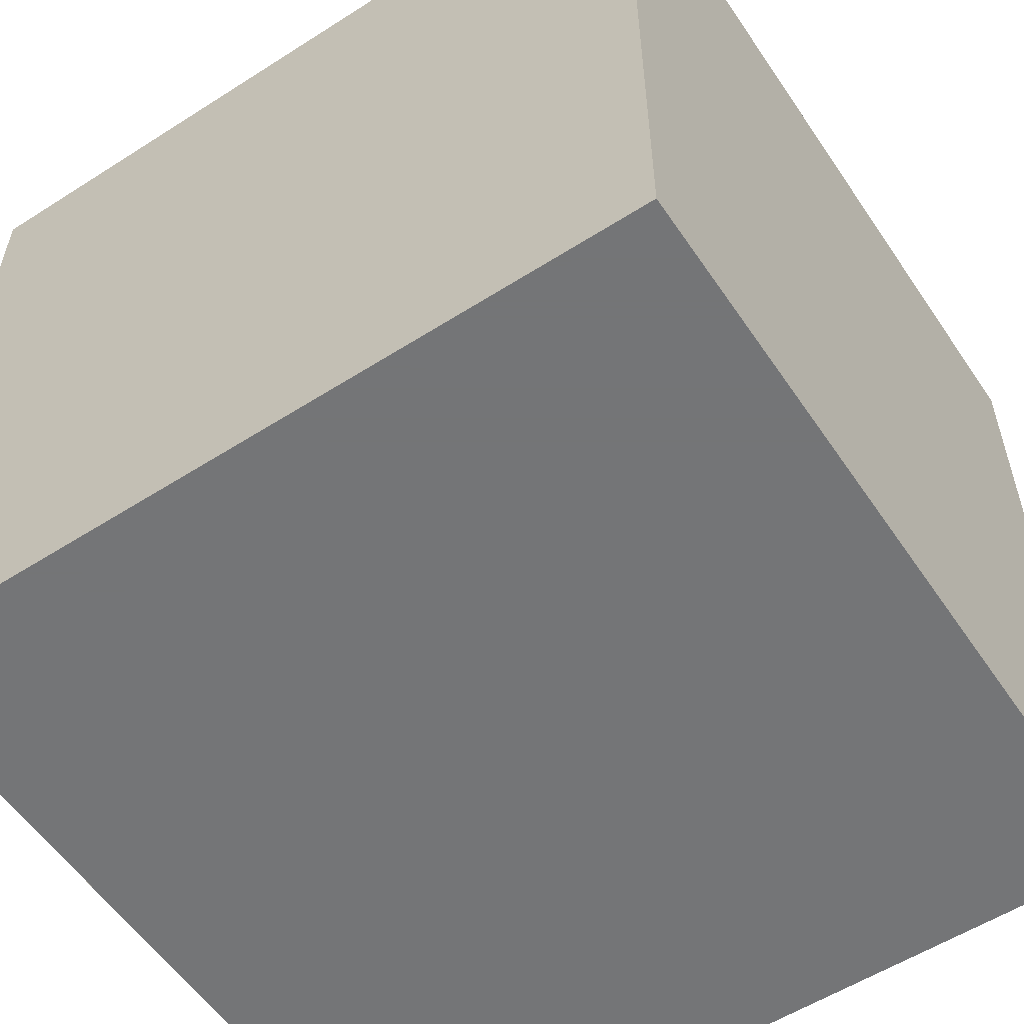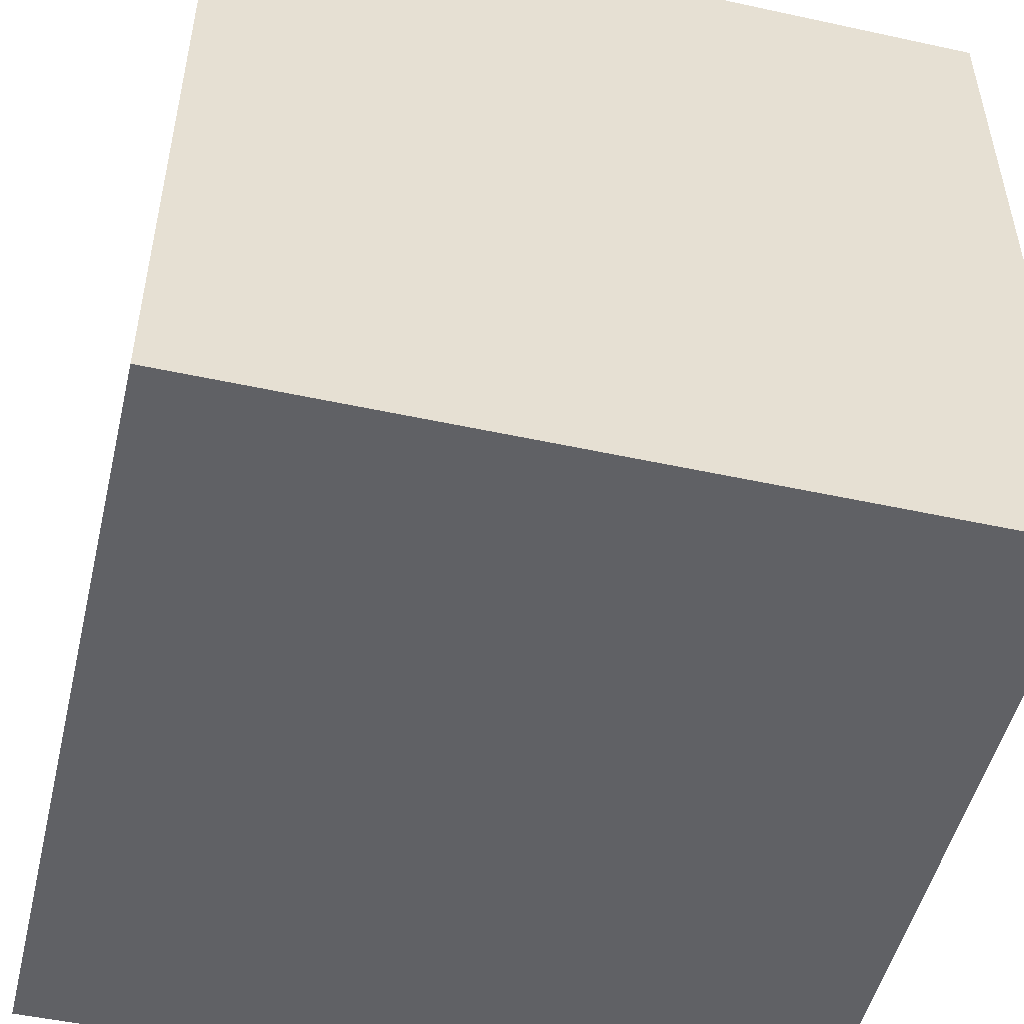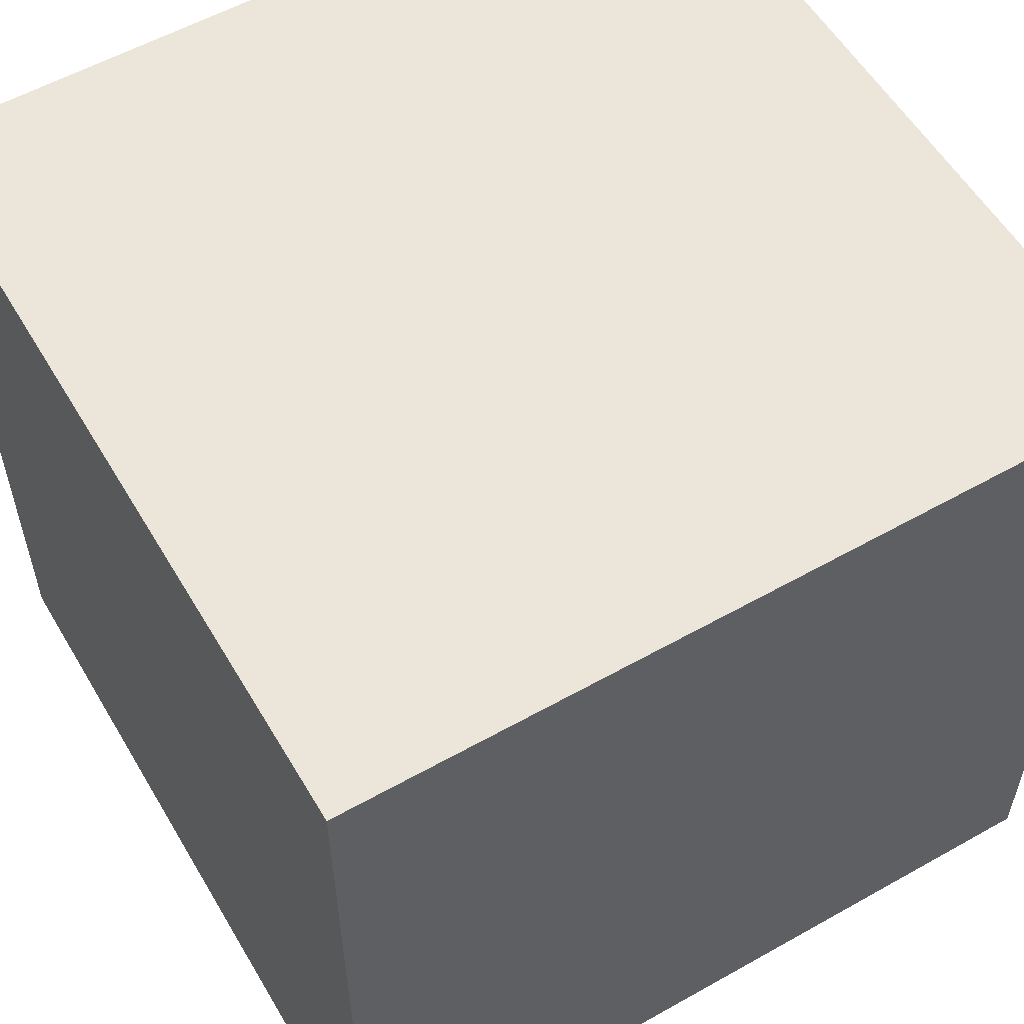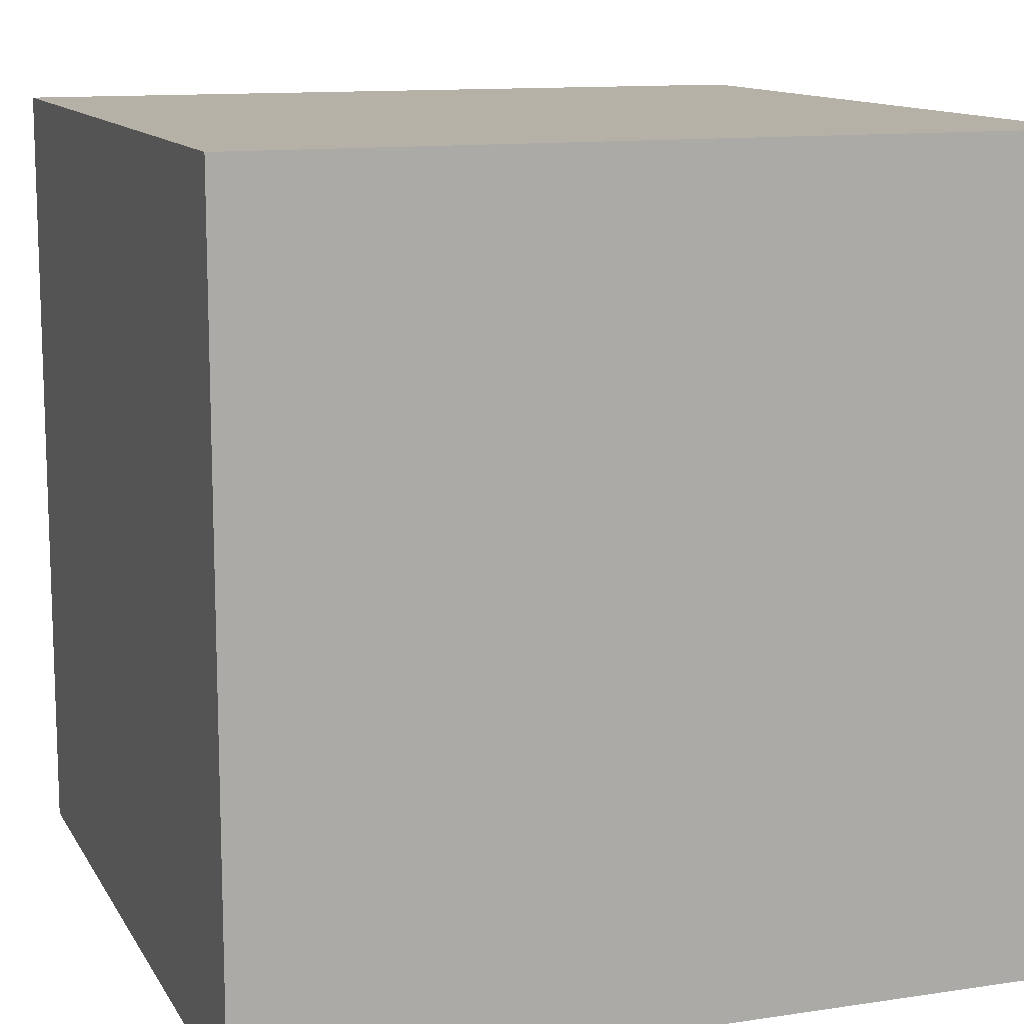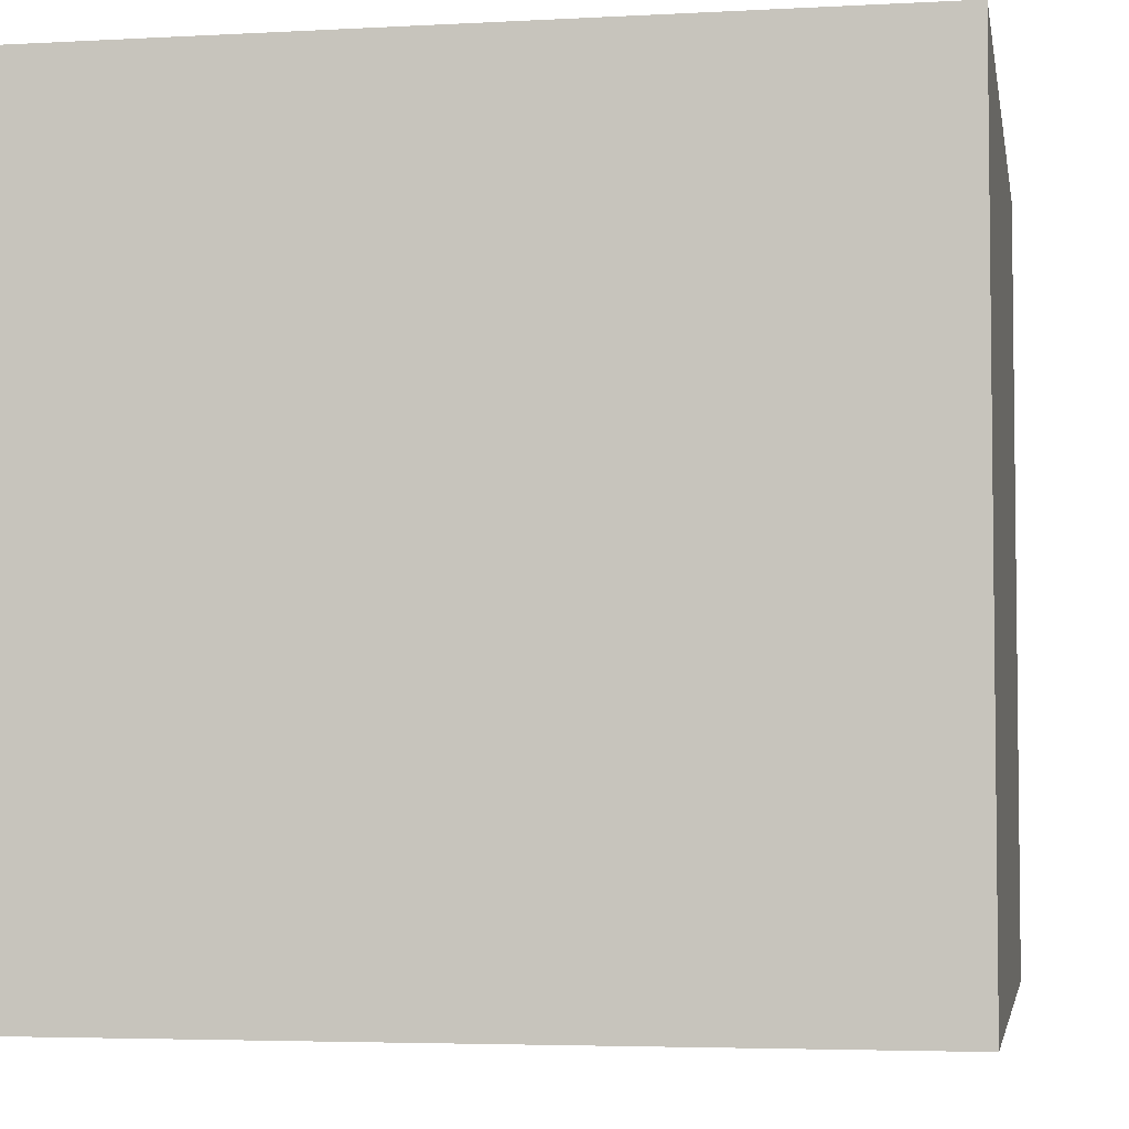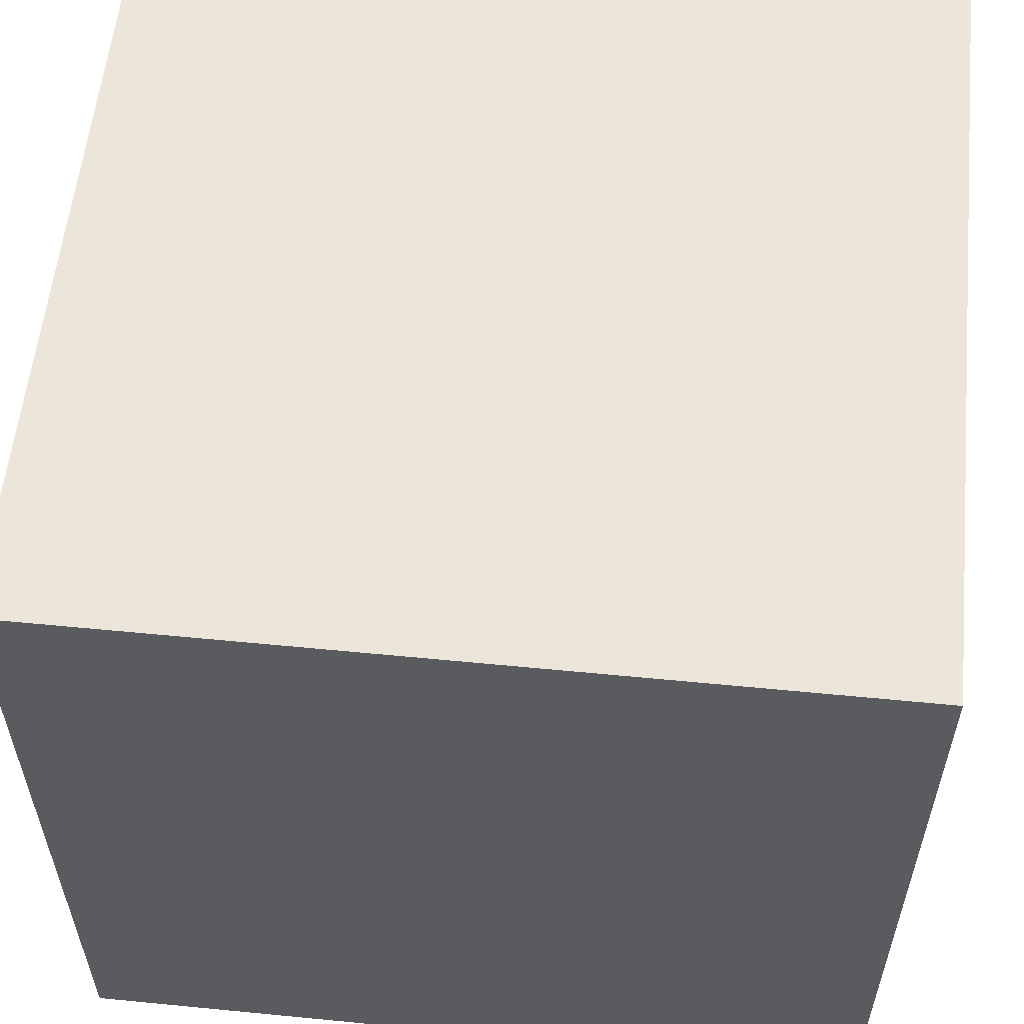
<metadata>
{"format":"obj","ext":"obj","renderer":"f3d","projection":"perspective","resolution":1024,"background":"white","views":[{"elev":-56.4,"azim":33.7,"up":"+Z"},{"elev":-50.3,"azim":-13.4,"up":"+Z"},{"elev":56.7,"azim":149.6,"up":"+Z"},{"elev":12.1,"azim":160.4,"up":"+Z"},{"elev":-4.3,"azim":-80.0,"up":"+Z"},{"elev":57.4,"azim":95.8,"up":"+Z"}]}
</metadata>
<code>
v -0.1 -0.1 0.1
v 0.1 -0.1 0.1
v -0.1 0.1 0.1
v 0.1 0.1 0.1
v -0.1 0.1 -0.1
v 0.1 0.1 -0.1
v -0.1 -0.1 -0.1
v 0.1 -0.1 -0.1
f 1 2 3
f 3 2 4
f 3 4 5
f 5 4 6
f 5 6 7
f 7 6 8
f 7 8 1
f 1 8 2
f 2 8 4
f 4 8 6
f 7 1 5
f 5 1 3

</code>
